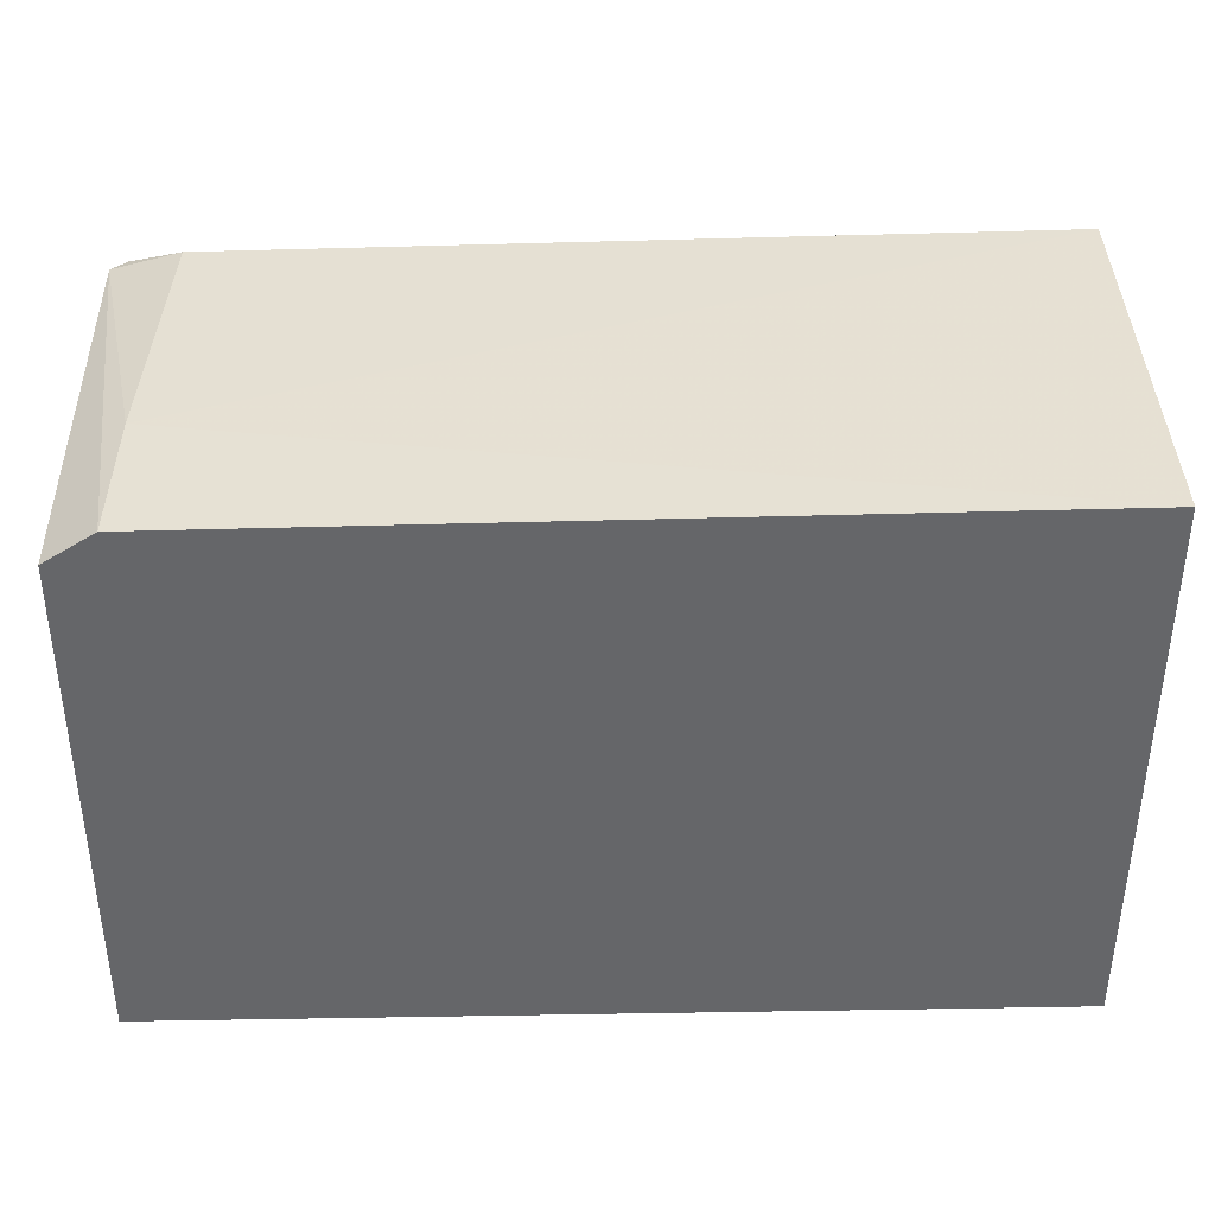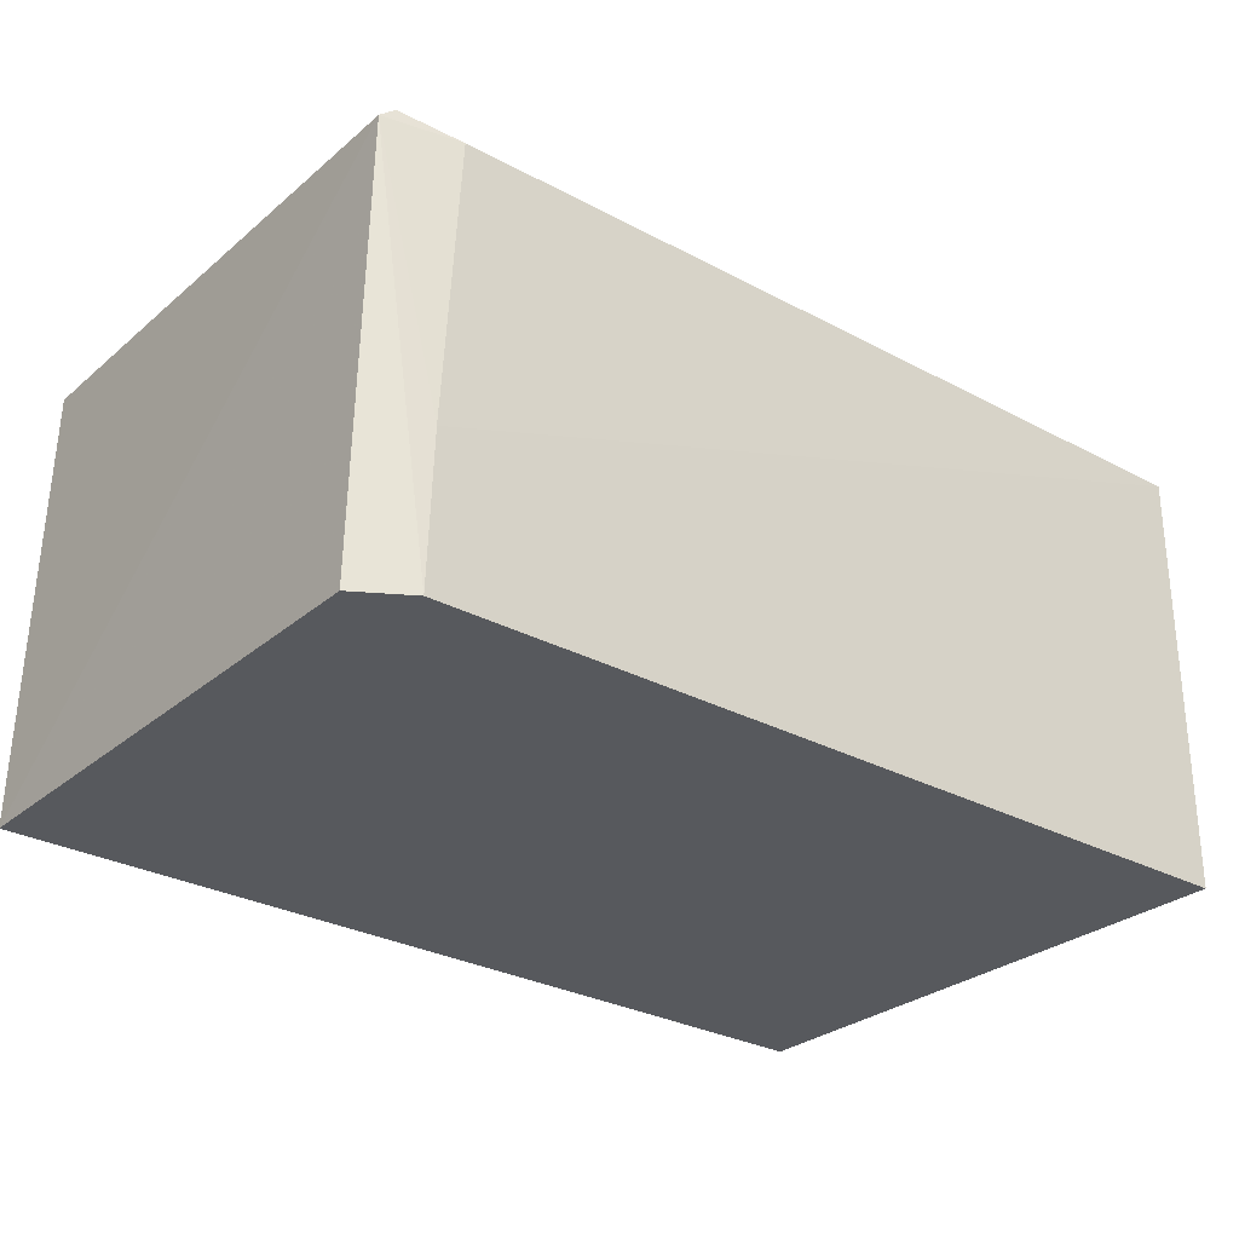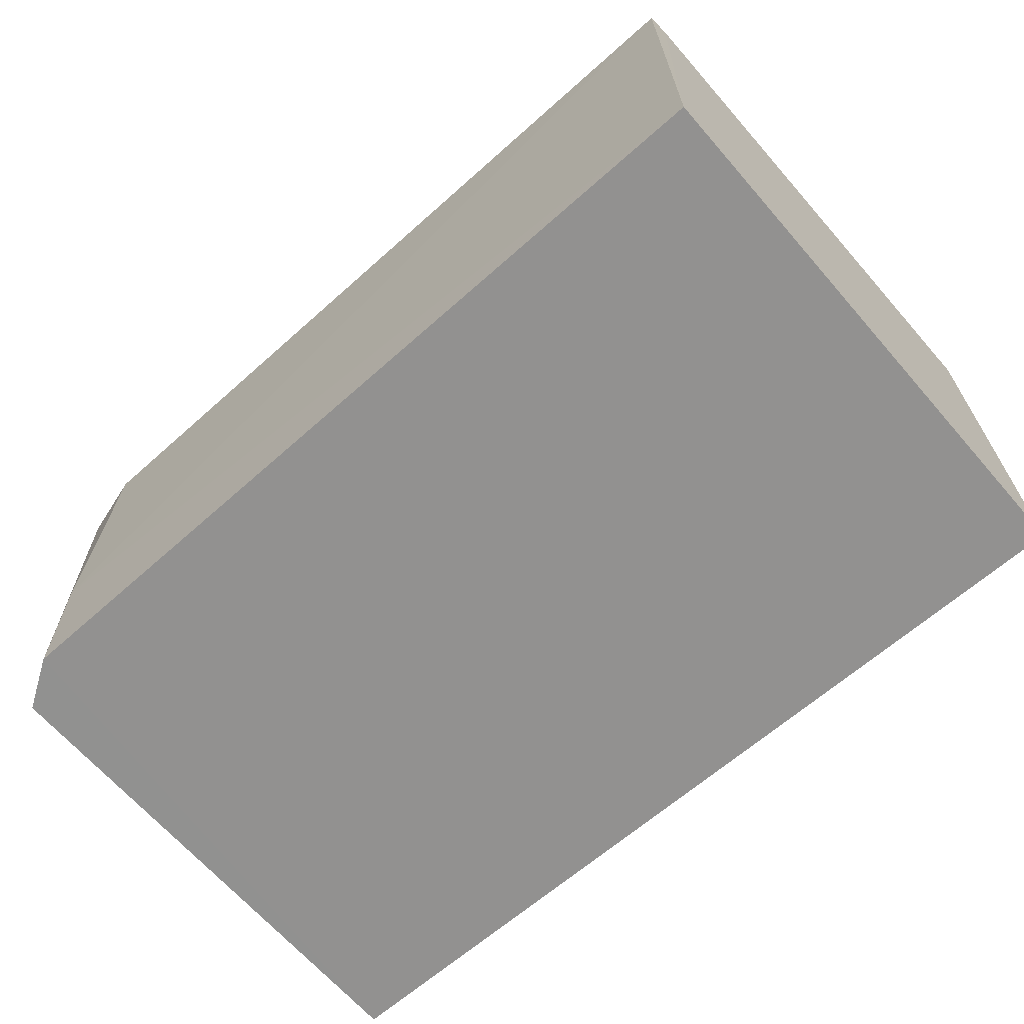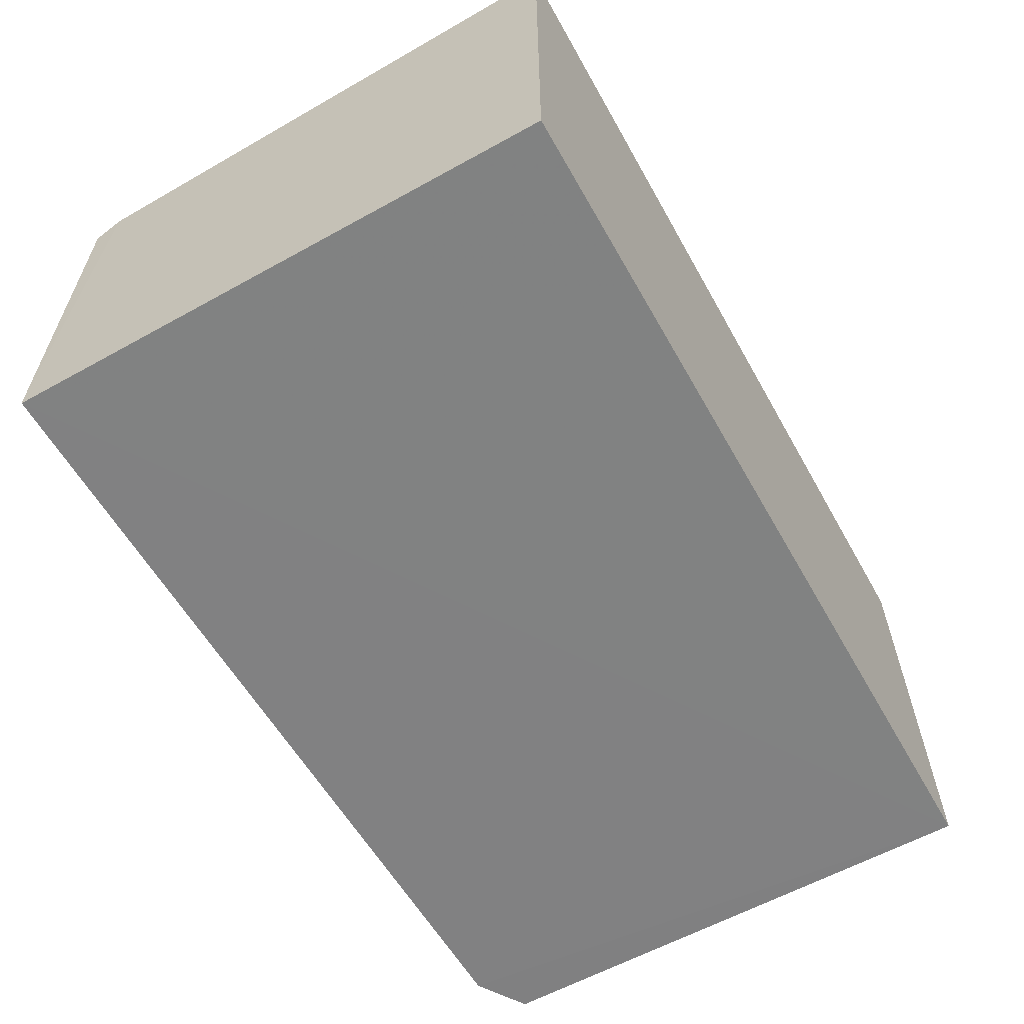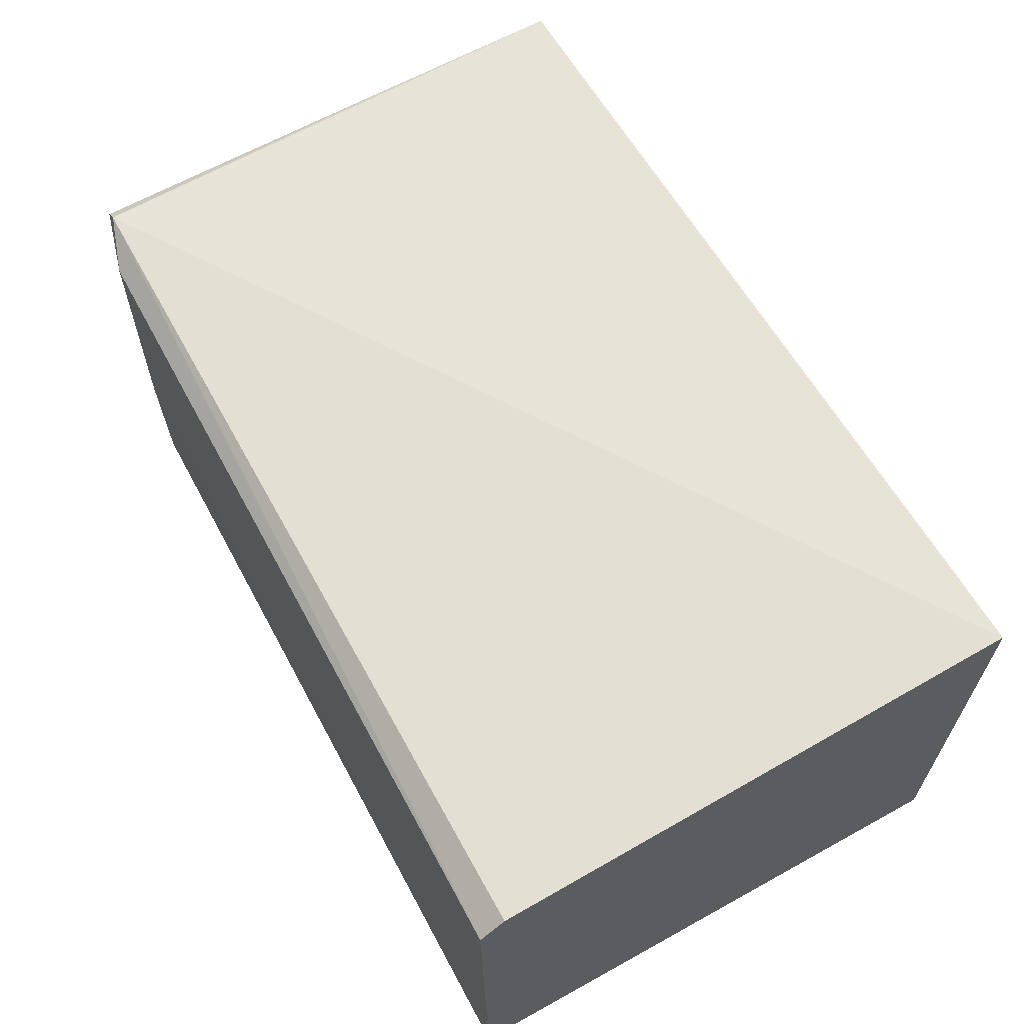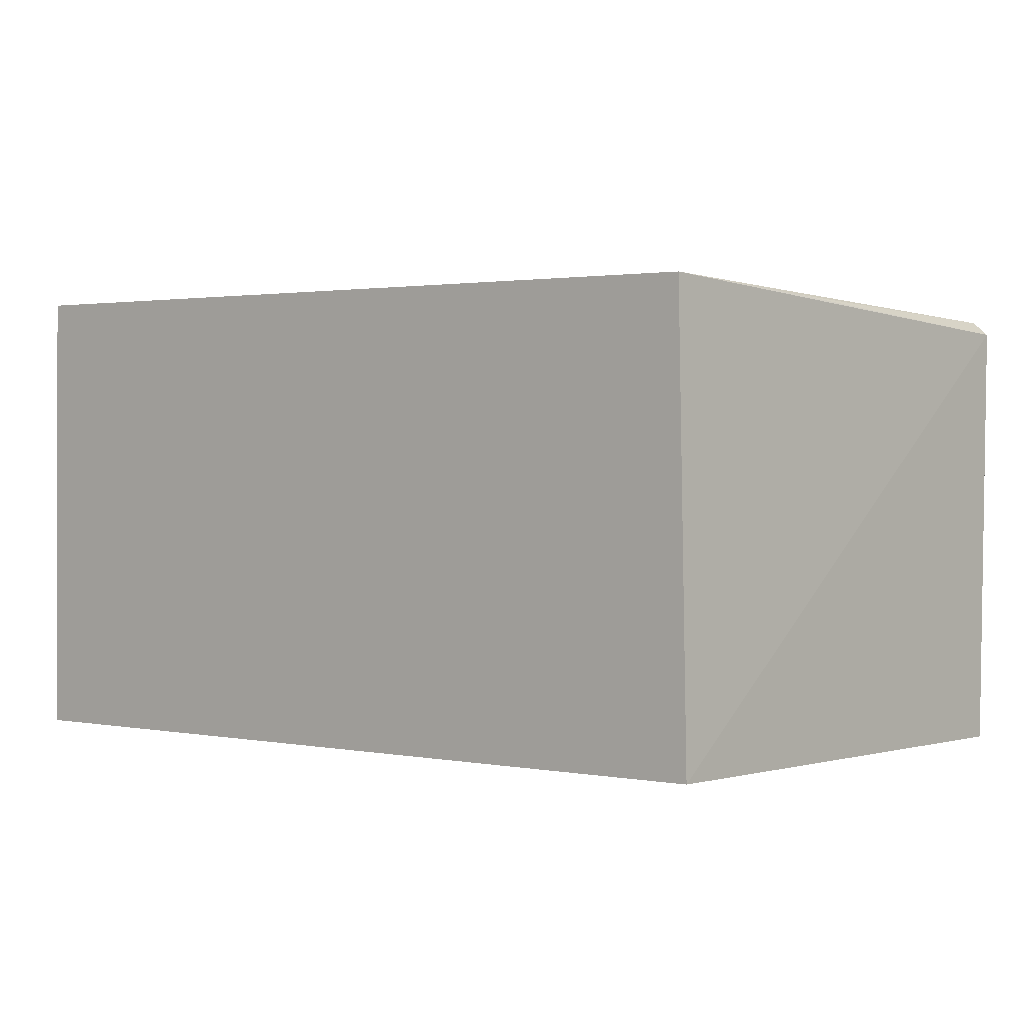
<metadata>
{"format":"obj","ext":"obj","renderer":"f3d","projection":"perspective","resolution":1024,"background":"white","views":[{"elev":38.3,"azim":-1.2,"up":"+Z"},{"elev":-29.2,"azim":-39.2,"up":"+Y"},{"elev":-66.1,"azim":41.0,"up":"+Y"},{"elev":-60.6,"azim":119.5,"up":"+Y"},{"elev":63.3,"azim":60.8,"up":"+Y"},{"elev":-0.5,"azim":-138.7,"up":"+Y"}]}
</metadata>
<code>
v 0.001601 0.04289 0.2413
v 0.001605 0.0008266 0.2409
v 0.001613 0.04829 0.1849
v -0.08687 0.04476 0.1848
v -0.08767 0.0431 0.238
v 0.001613 0.0008082 0.1849
v 0.001622 0.04491 0.2388
v -0.08227 0.01527 0.24
v -0.08611 0.04444 0.2381
v -0.0876 0.0008123 0.1849
v -0.08706 0.04437 0.2031
v -0.002038 0.0449 0.2387
v -0.08076 0.04262 0.2401
v -0.08255 0.0009299 0.2397
v -0.08752 0.0009613 0.2366
f 6 4 3
f 7 1 2
f 7 6 3
f 7 2 6
f 8 2 1
f 9 3 4
f 10 6 2
f 10 4 6
f 10 5 4
f 11 9 4
f 11 4 5
f 11 5 9
f 12 7 3
f 12 3 9
f 12 9 1
f 12 1 7
f 13 8 1
f 13 1 9
f 13 9 5
f 13 5 8
f 14 10 2
f 14 2 8
f 14 8 5
f 15 14 5
f 15 5 10
f 15 10 14

</code>
